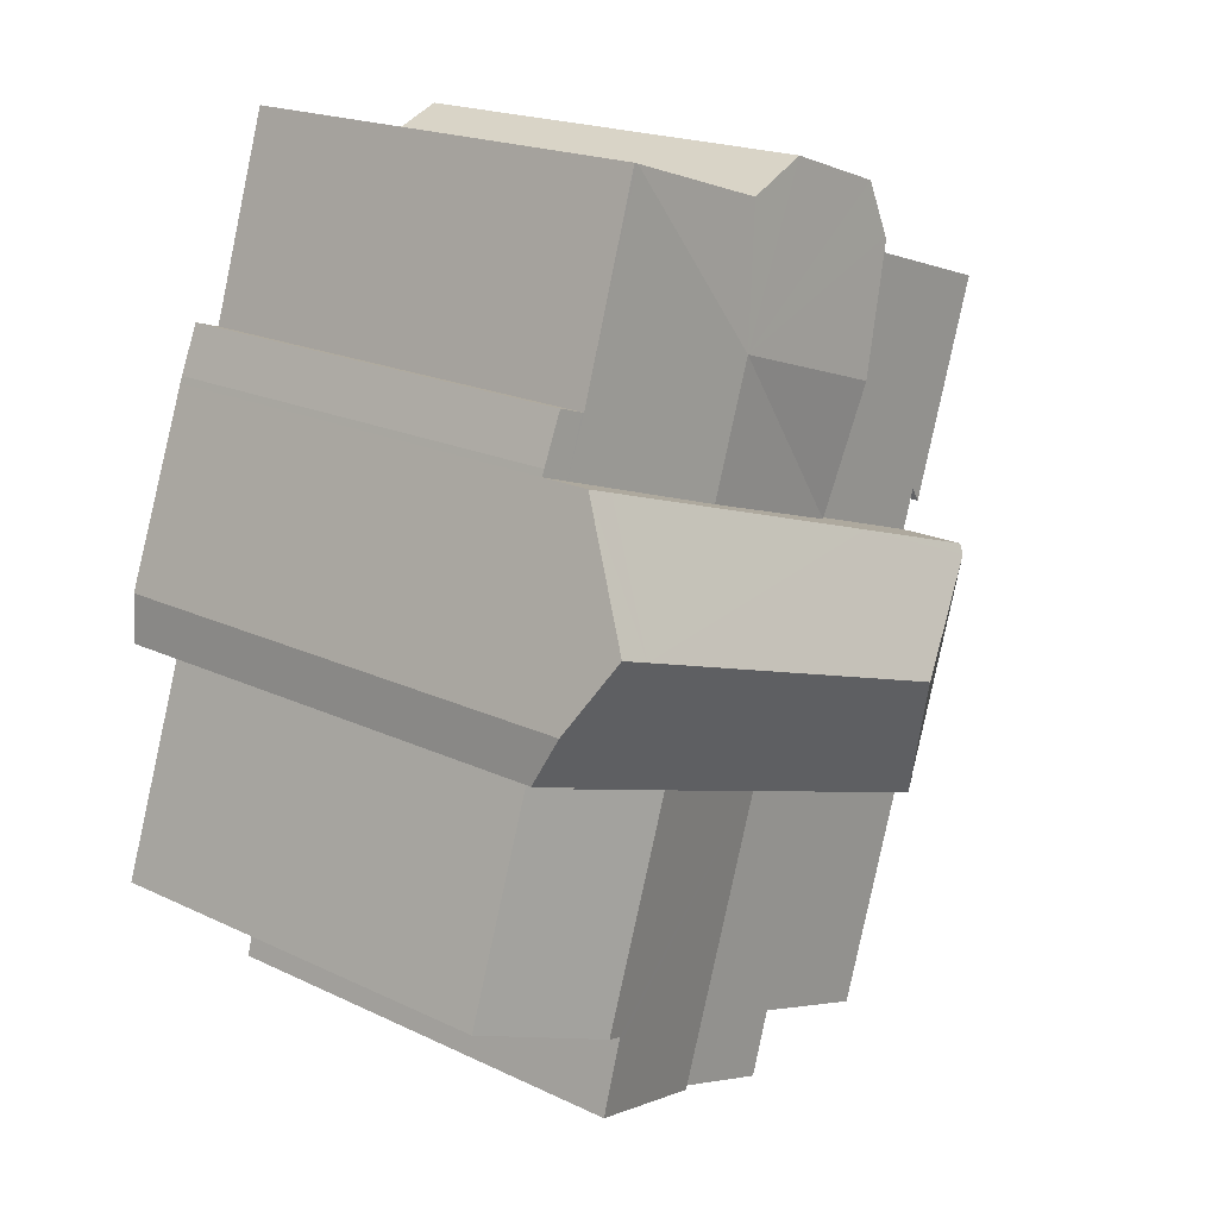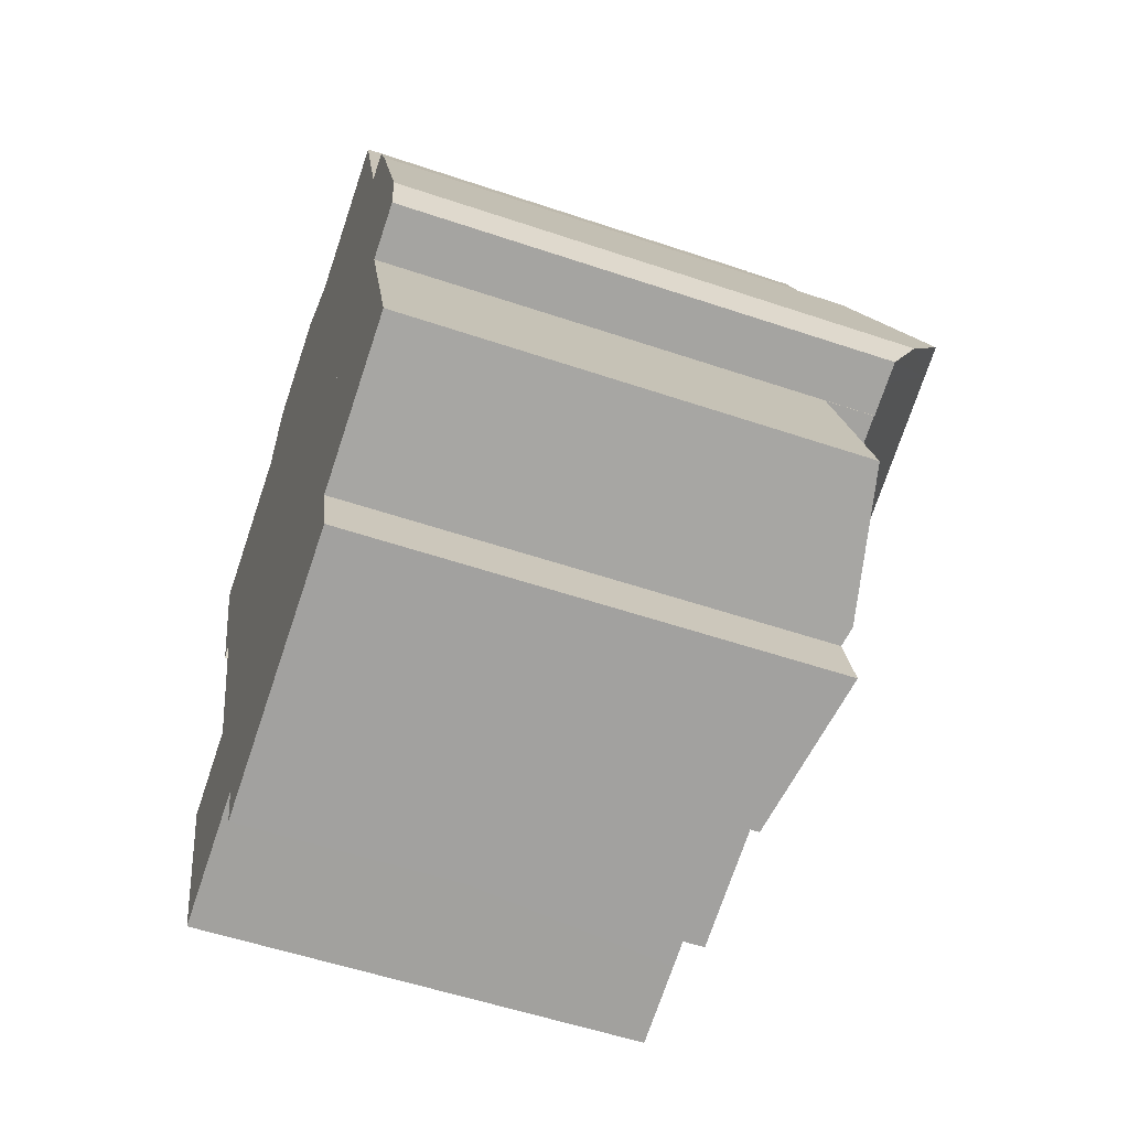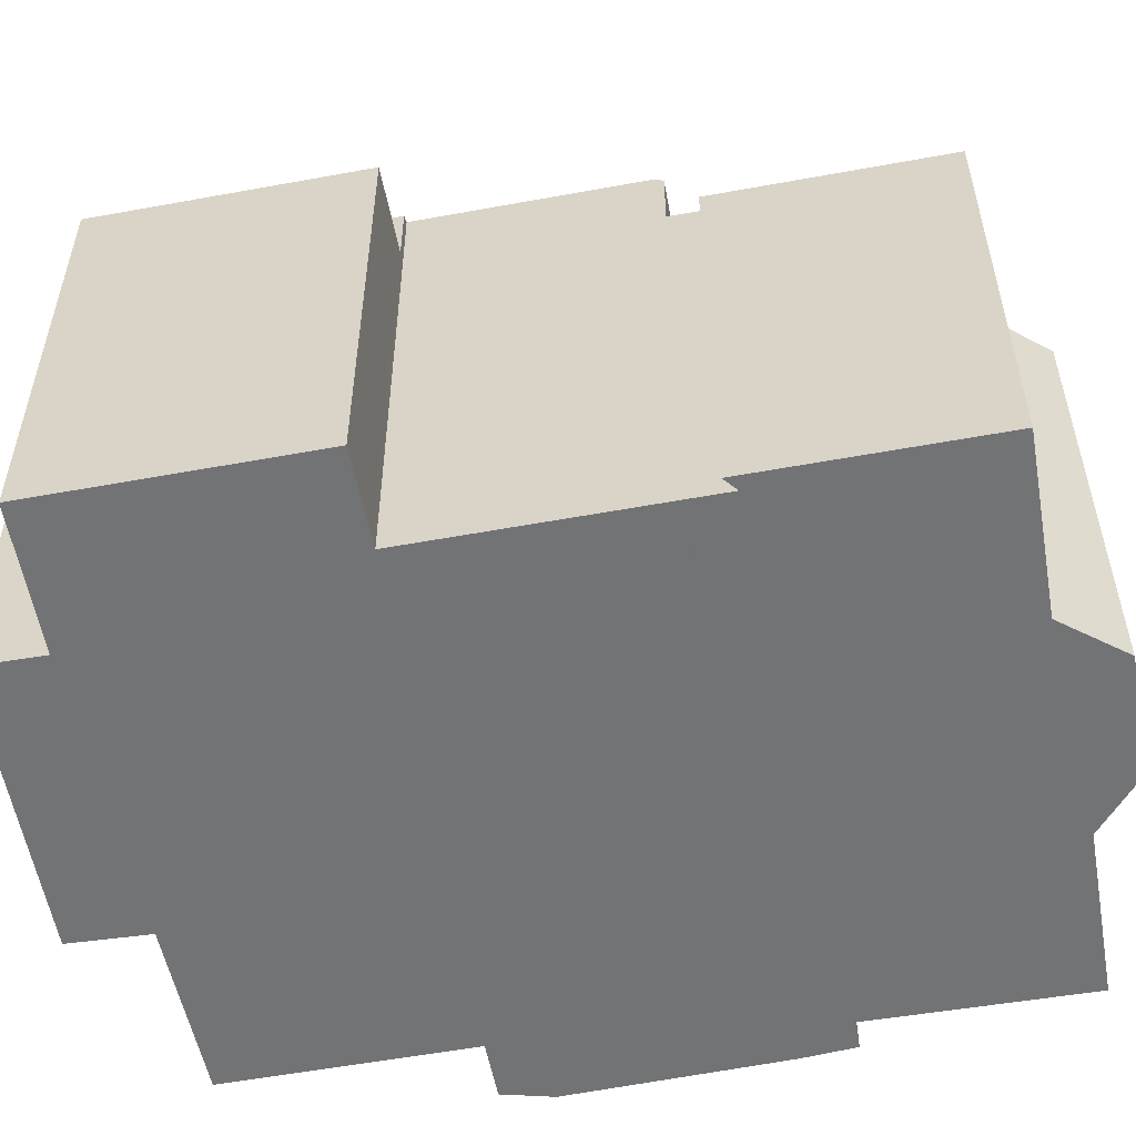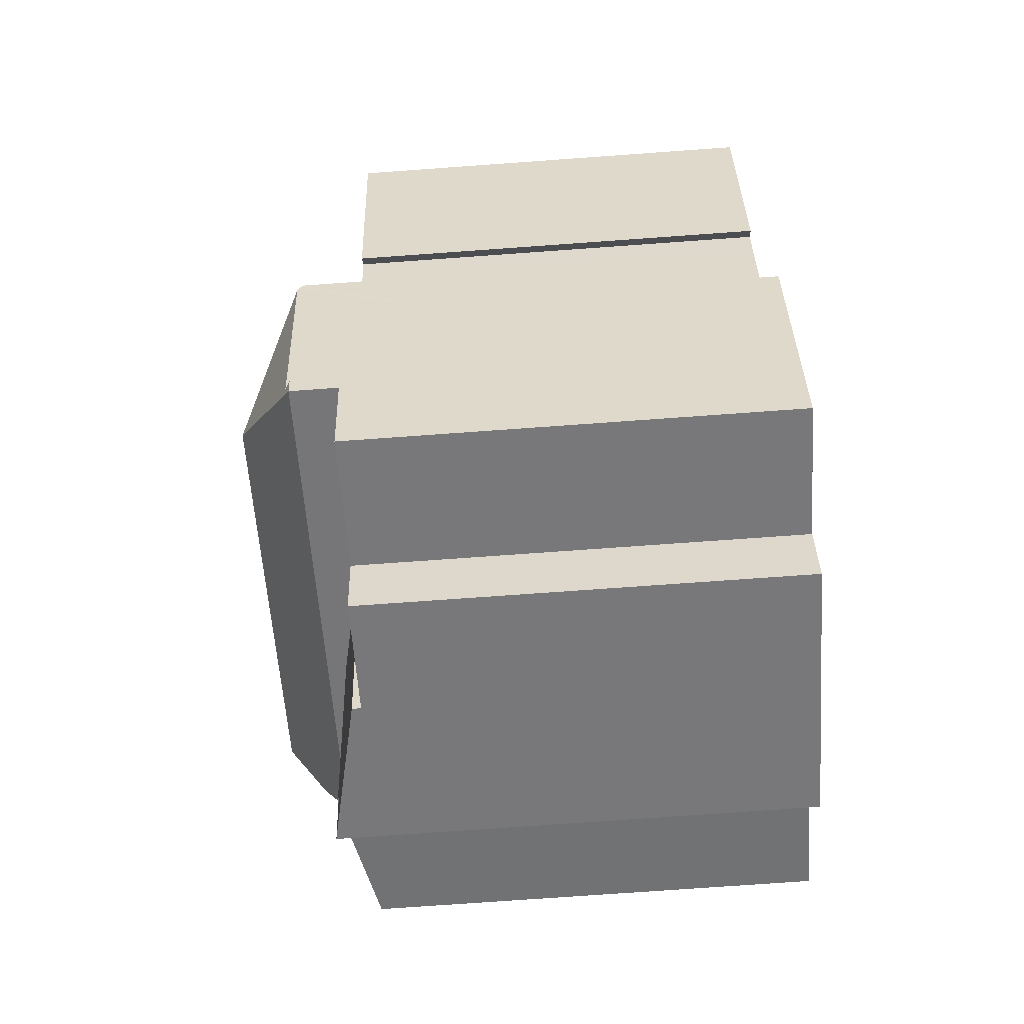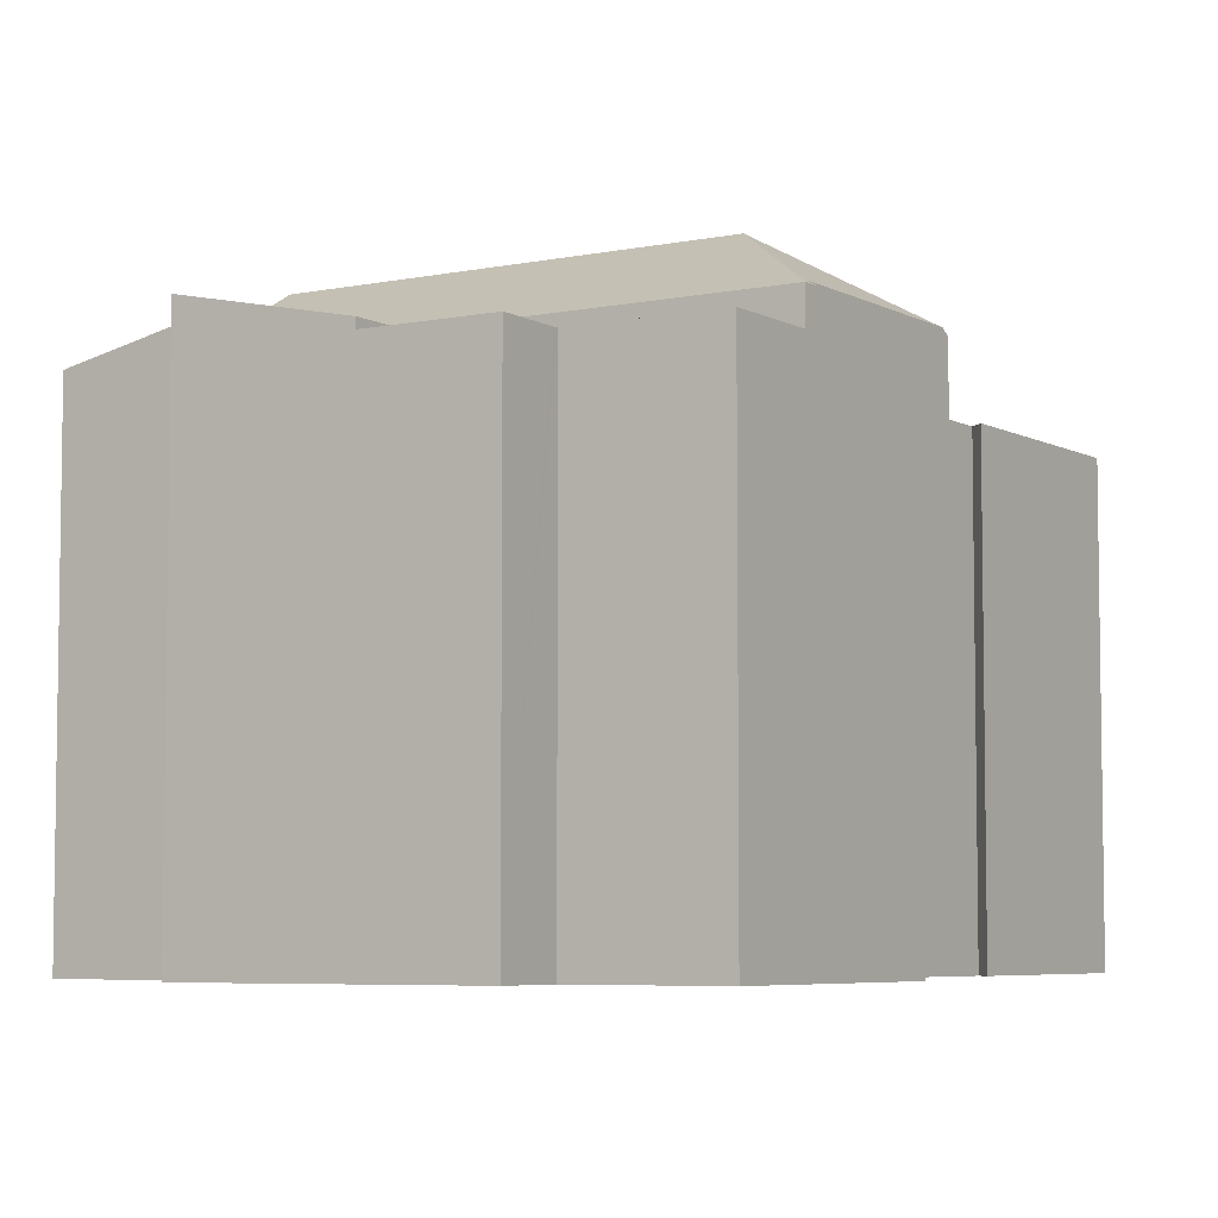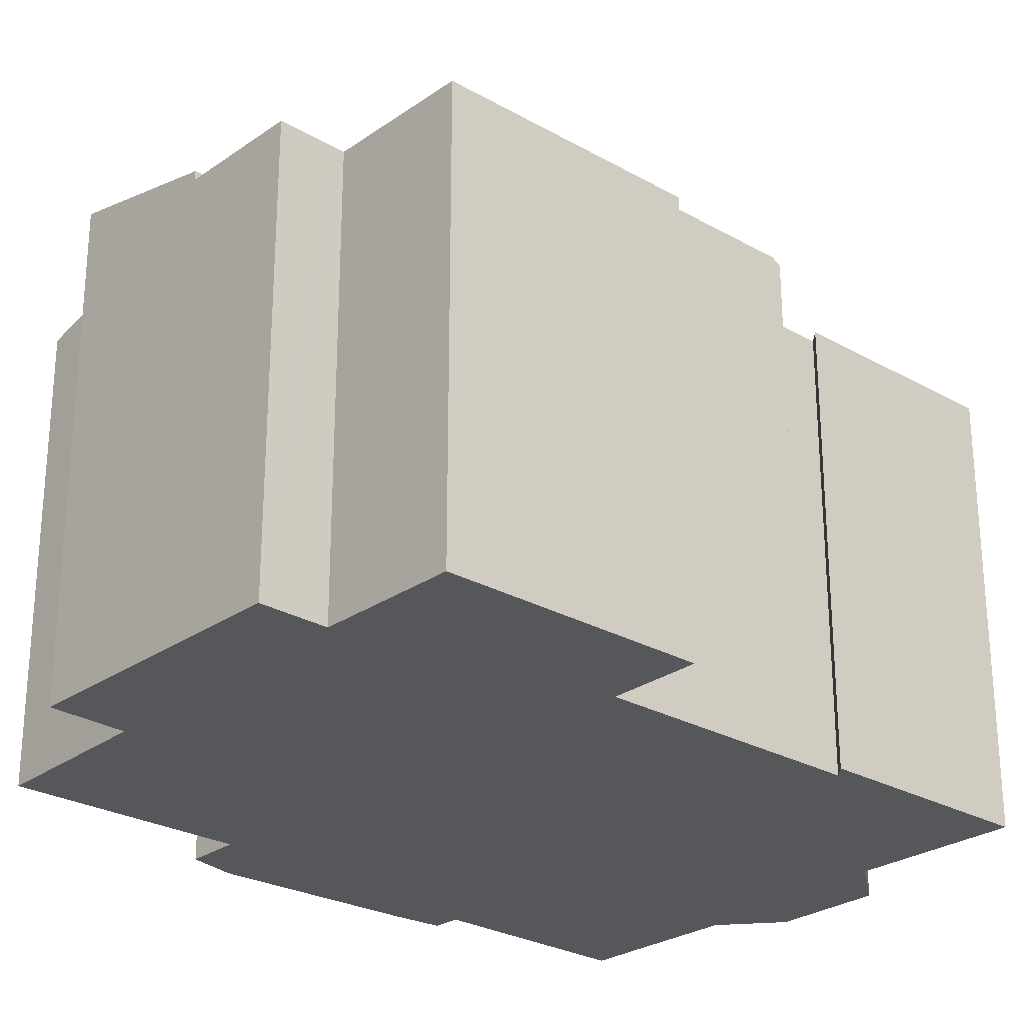
<metadata>
{"format":"obj","ext":"obj","renderer":"f3d","projection":"perspective","resolution":1024,"background":"white","views":[{"elev":19.4,"azim":131.7,"up":"+Z"},{"elev":-55.2,"azim":70.4,"up":"+Z"},{"elev":-55.7,"azim":-97.7,"up":"+Y"},{"elev":-74.9,"azim":-85.9,"up":"+Z"},{"elev":-5.8,"azim":-165.8,"up":"+Y"},{"elev":-26.6,"azim":-150.2,"up":"+Y"}]}
</metadata>
<code>
v  5.564 11.26 -4.139
v  2.154 11.38 -5.476
v  2.087 11.26 -5.279
v  5.397 12.9 -7.099
v  14.22 12.9 -4.206
v  9.453 11.26 -2.865
v  13.34 11.26 -1.591
v  13.96 11.26 -1.387
v  14.91 12.9 -3.983
v  7.328 11.26 -9.371
v  3.654 11.26 -10.57
v  11.22 11.26 -8.097
v  14.38 11.28 -7.021
v  14.39 11.26 -7.057
v  15.09 11.29 -6.78
v  15.55 11.29 -6.625
v  15.47 11.91 -5.543
v  3.708 11.38 -10.08
v  3.51 11.26 -10.15
v  3.708 6.174e-16 -10.08
v  2.087 3.232e-16 -5.279
v  2.154 3.353e-16 -5.476
v  3.654 6.475e-16 -10.57
v  3.51 6.215e-16 -10.15
v  13.34 9.742e-17 -1.591
v  13.96 8.493e-17 -1.387
v  5.564 2.534e-16 -4.139
v  9.453 1.754e-16 -2.865
v  15.47 3.394e-16 -5.543
v  14.91 2.439e-16 -3.983
v  15.55 4.057e-16 -6.625
v  14.38 4.299e-16 -7.021
v  14.39 4.321e-16 -7.057
v  15.09 4.152e-16 -6.78
v  11.22 4.958e-16 -8.097
v  7.328 5.738e-16 -9.371
v  3.712 10.18 1.476
v  4.619 10.48 -1.338
v  3.691 10.19 1.416
v  8.509 10.48 -0.064
v  4.145 10.08 2.672
v  6.514 10.08 3.475
v  7.993 10.18 2.884
v  11.42 10.19 3.969
v  9.453 10.48 -2.865
v  12.89 10.19 -0.388
v  13.34 10.18 -1.591
v  11.46 10.18 3.982
v  12.12 10.18 2.029
v  11.5 10.18 3.994
v  12.93 10.18 -0.373
v  13.48 10.14 -0.201
v  13.96 10.13 -1.387
v  13.91 10.13 -1.24
v  5.564 10.18 -4.139
v  3.691 -8.67e-17 1.416
v  4.619 8.193e-17 -1.338
v  4.145 -1.636e-16 2.672
v  3.712 -9.038e-17 1.476
v  6.514 -2.128e-16 3.475
v  7.993 -1.766e-16 2.884
v  11.5 -2.446e-16 3.994
v  11.42 -2.43e-16 3.969
v  11.46 -2.438e-16 3.982
v  12.89 2.376e-17 -0.388
v  13.48 1.231e-17 -0.201
v  12.93 2.284e-17 -0.373
v  12.12 -1.242e-16 2.029
v  13.91 7.593e-17 -1.24
v  6.995 9.77 -16.67
v  9.067 9.77 -14.53
v  9.521 9.77 -15.87
v  6.575 9.77 -15.35
v  7.328 9.77 -9.371
v  6.545 9.77 -15.25
v  5.357 9.77 -15.62
v  3.618 9.77 -16.17
v  3.654 9.77 -10.57
v  1.783 9.77 -10.73
v  3.51 9.77 -10.15
v  9.521 9.719e-16 -15.87
v  9.067 8.896e-16 -14.53
v  6.995 1.021e-15 -16.67
v  6.545 9.337e-16 -15.25
v  3.618 9.904e-16 -16.17
v  5.357 9.568e-16 -15.62
v  6.575 9.396e-16 -15.35
v  1.783 6.571e-16 -10.73
v  14.39 10.12 -7.057
v  12.88 10.8 -13.02
v  11.22 10.8 -8.097
v  16.02 10.12 -11.9
v  12.46 10.71 -13.16
v  7.328 9.97 -9.371
v  12.53 10.71 -13.39
v  12.93 10.69 -14.8
v  9.521 9.97 -15.87
v  9.067 9.97 -14.53
v  16.02 7.284e-16 -11.9
v  12.46 8.061e-16 -13.16
v  12.93 9.061e-16 -14.8
v  12.53 8.201e-16 -13.39
v  12.88 7.971e-16 -13.02
v  0 9.77 5.982e-16
v  1.653 9.77 -4.641
v  1.596 9.77 -4.734
v  1.794 9.77 -4.407
v  5.564 9.77 -4.139
v  4.619 9.77 -1.338
v  0.079 9.77 0.025
v  3.589 9.77 1.135
v  3.691 9.77 1.416
v  1.874 9.77 -4.646
v  2.087 9.77 -5.279
v  3.589 -6.95e-17 1.135
v  0.079 -1.531e-18 0.025
v  0 0 0
v  1.794 2.699e-16 -4.407
v  1.874 2.845e-16 -4.646
v  1.596 2.899e-16 -4.734
v  1.653 2.842e-16 -4.641
g defaultobject
f 1 2 3
f 2 1 4
f 4 1 5
f 5 1 6
f 5 6 7
f 5 7 8
f 5 8 9
f 4 10 11
f 10 4 12
f 12 4 5
f 12 5 13
f 12 13 14
f 13 5 15
f 15 5 16
f 16 5 17
f 17 5 9
f 11 18 4
f 18 11 19
f 4 18 2
f 20 2 18
f 2 20 3
f 3 20 21
f 21 20 22
f 23 19 11
f 19 23 24
f 21 1 3
f 1 21 6
f 6 21 7
f 7 21 8
f 8 21 25
f 8 25 26
f 25 21 27
f 25 27 28
f 19 20 18
f 20 19 24
f 8 17 9
f 17 8 26
f 17 26 29
f 29 26 30
f 29 16 17
f 16 29 31
f 32 14 13
f 14 32 33
f 31 15 16
f 15 31 13
f 13 31 32
f 32 31 34
f 33 12 14
f 12 33 10
f 10 33 11
f 11 33 35
f 11 35 23
f 23 35 36
f 29 34 31
f 34 29 30
f 34 30 32
f 32 30 26
f 27 22 20
f 22 27 21
f 32 35 33
f 35 32 26
f 35 26 25
f 35 25 28
f 35 28 36
f 36 28 27
f 36 27 23
f 23 27 20
f 23 20 24
f 37 38 39
f 38 37 40
f 40 37 41
f 40 41 42
f 40 42 43
f 40 43 44
f 44 45 40
f 45 44 46
f 45 46 47
f 46 44 48
f 46 48 49
f 49 48 50
f 47 46 51
f 47 51 52
f 47 52 53
f 53 52 54
f 40 45 55
f 40 55 38
f 27 38 55
f 38 27 39
f 39 27 56
f 56 27 57
f 56 37 39
f 37 56 41
f 41 56 58
f 58 56 59
f 58 42 41
f 42 58 60
f 42 61 43
f 61 42 60
f 61 44 43
f 44 61 48
f 48 61 50
f 50 61 62
f 62 61 63
f 62 63 64
f 65 51 46
f 51 65 52
f 52 65 66
f 66 65 67
f 62 49 50
f 49 62 46
f 46 62 65
f 65 62 68
f 69 53 54
f 53 69 26
f 66 54 52
f 54 66 69
f 26 47 53
f 47 26 45
f 45 26 55
f 55 26 27
f 27 26 25
f 27 25 28
f 69 25 26
f 25 69 66
f 25 66 28
f 28 66 67
f 28 67 65
f 28 65 68
f 28 68 27
f 27 68 62
f 27 62 64
f 27 64 63
f 27 63 61
f 27 61 57
f 57 61 60
f 57 60 56
f 56 60 58
f 56 58 59
f 70 71 72
f 71 70 73
f 71 73 74
f 74 73 75
f 74 75 76
f 74 76 77
f 74 77 78
f 78 77 79
f 78 79 80
f 36 71 74
f 71 36 72
f 72 36 81
f 81 36 82
f 24 78 80
f 78 24 23
f 81 70 72
f 70 81 83
f 84 76 75
f 76 84 77
f 77 84 85
f 85 84 86
f 83 73 70
f 73 83 75
f 75 83 84
f 84 83 87
f 85 79 77
f 79 85 88
f 88 80 79
f 80 88 24
f 23 74 78
f 74 23 36
f 82 83 81
f 83 82 36
f 83 36 87
f 87 36 84
f 84 36 86
f 86 36 85
f 85 36 23
f 85 23 88
f 88 23 24
f 89 90 91
f 90 89 92
f 93 91 90
f 91 93 94
f 94 93 95
f 94 95 96
f 94 96 97
f 94 97 98
f 33 92 89
f 92 33 99
f 100 95 93
f 95 100 96
f 96 100 101
f 101 100 102
f 99 90 92
f 90 99 93
f 93 99 100
f 100 99 103
f 101 97 96
f 97 101 81
f 81 98 97
f 98 81 94
f 94 81 36
f 36 81 82
f 91 33 89
f 33 91 94
f 33 94 35
f 35 94 36
f 101 82 81
f 82 101 36
f 36 101 102
f 36 102 100
f 36 100 103
f 36 103 99
f 36 99 35
f 35 99 33
f 104 105 106
f 105 104 107
f 107 104 108
f 108 104 109
f 109 104 110
f 109 110 111
f 109 111 112
f 113 108 114
f 108 113 107
f 110 115 111
f 115 110 104
f 115 104 116
f 116 104 117
f 115 112 111
f 112 115 56
f 21 113 114
f 113 21 107
f 107 21 118
f 118 21 119
f 120 104 106
f 104 120 117
f 56 109 112
f 109 56 108
f 108 56 27
f 27 56 57
f 27 114 108
f 114 27 21
f 118 105 107
f 105 118 106
f 106 118 120
f 120 118 121
f 57 21 27
f 21 57 119
f 119 57 56
f 119 56 118
f 118 56 115
f 121 117 120
f 117 121 118
f 117 118 115
f 117 115 116

</code>
